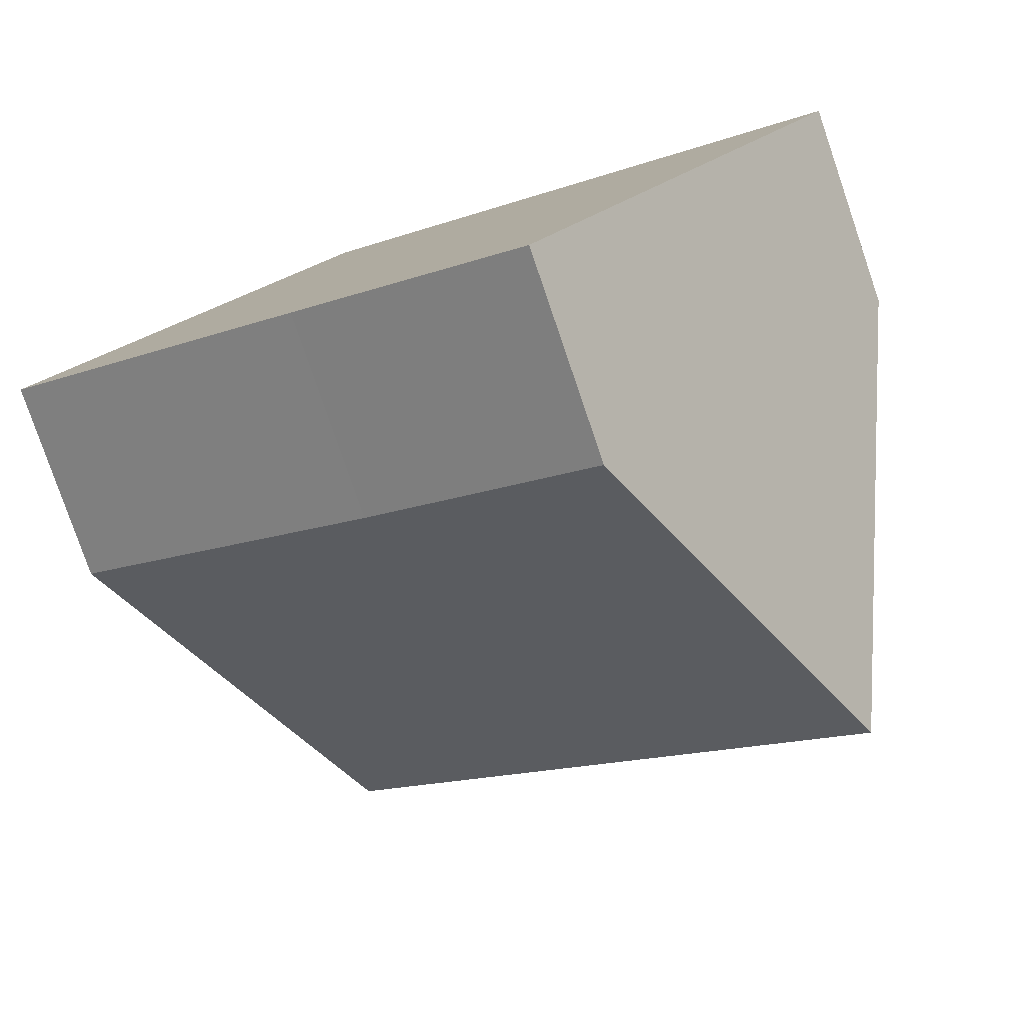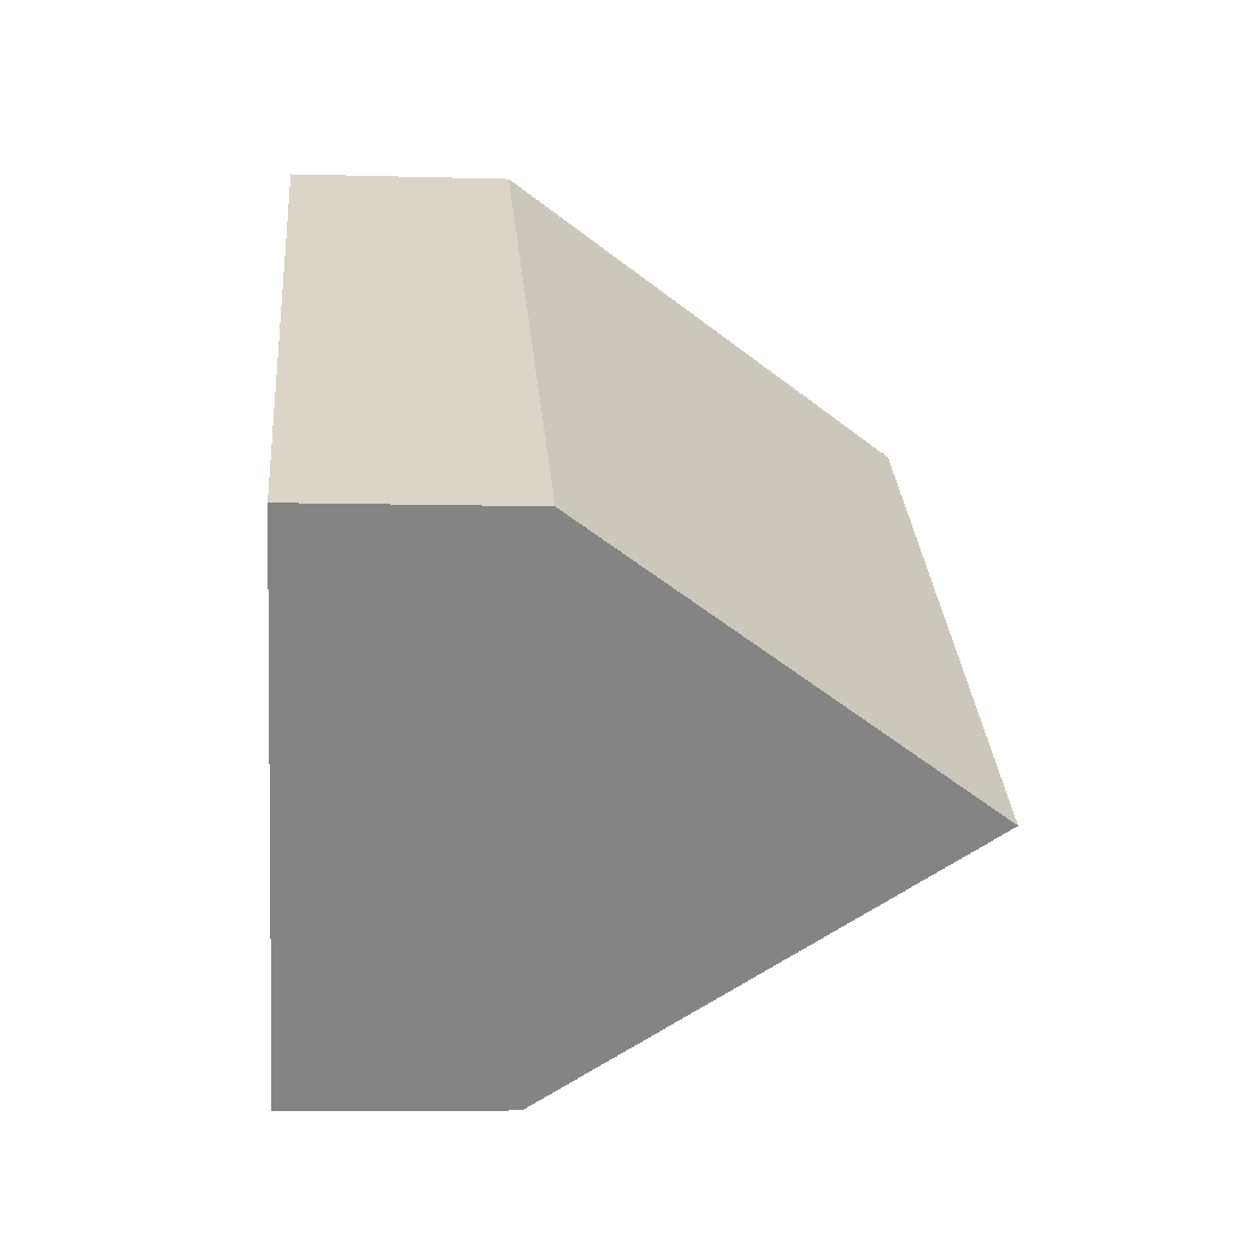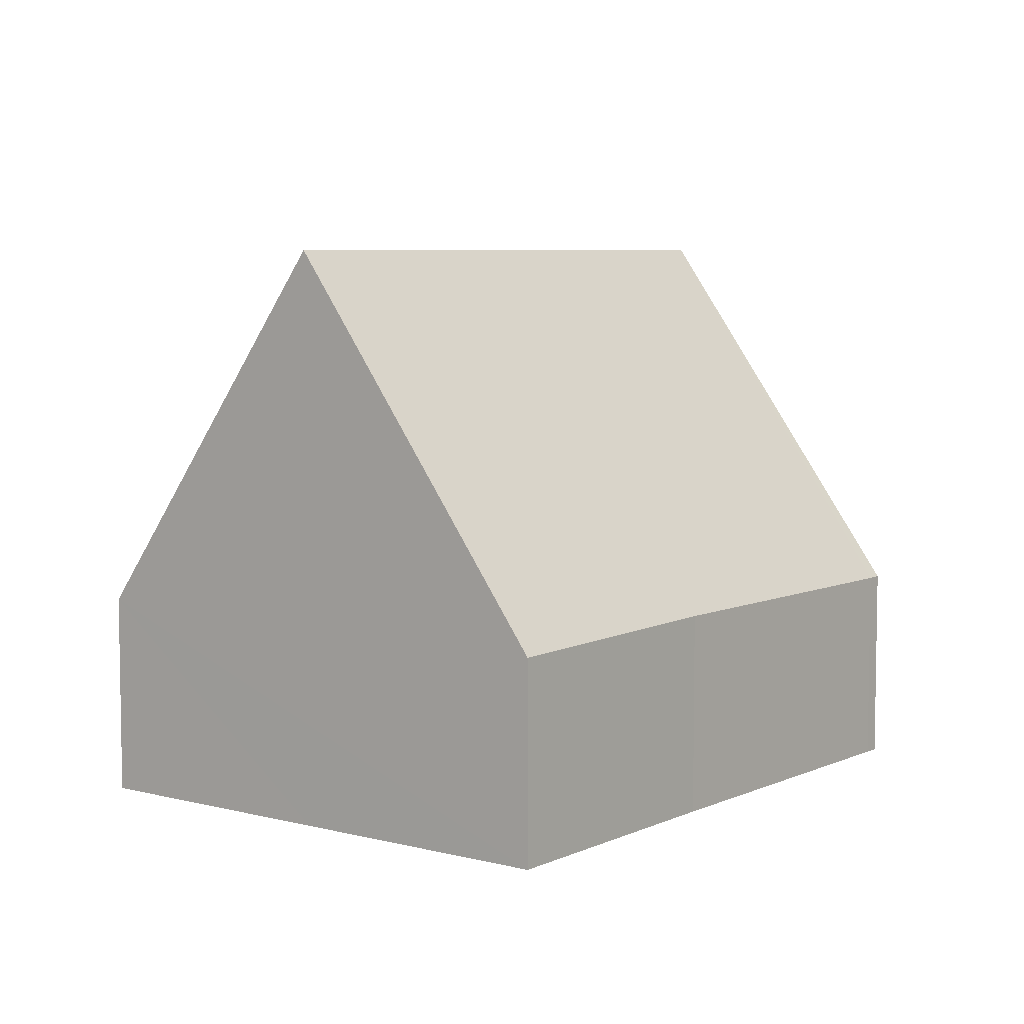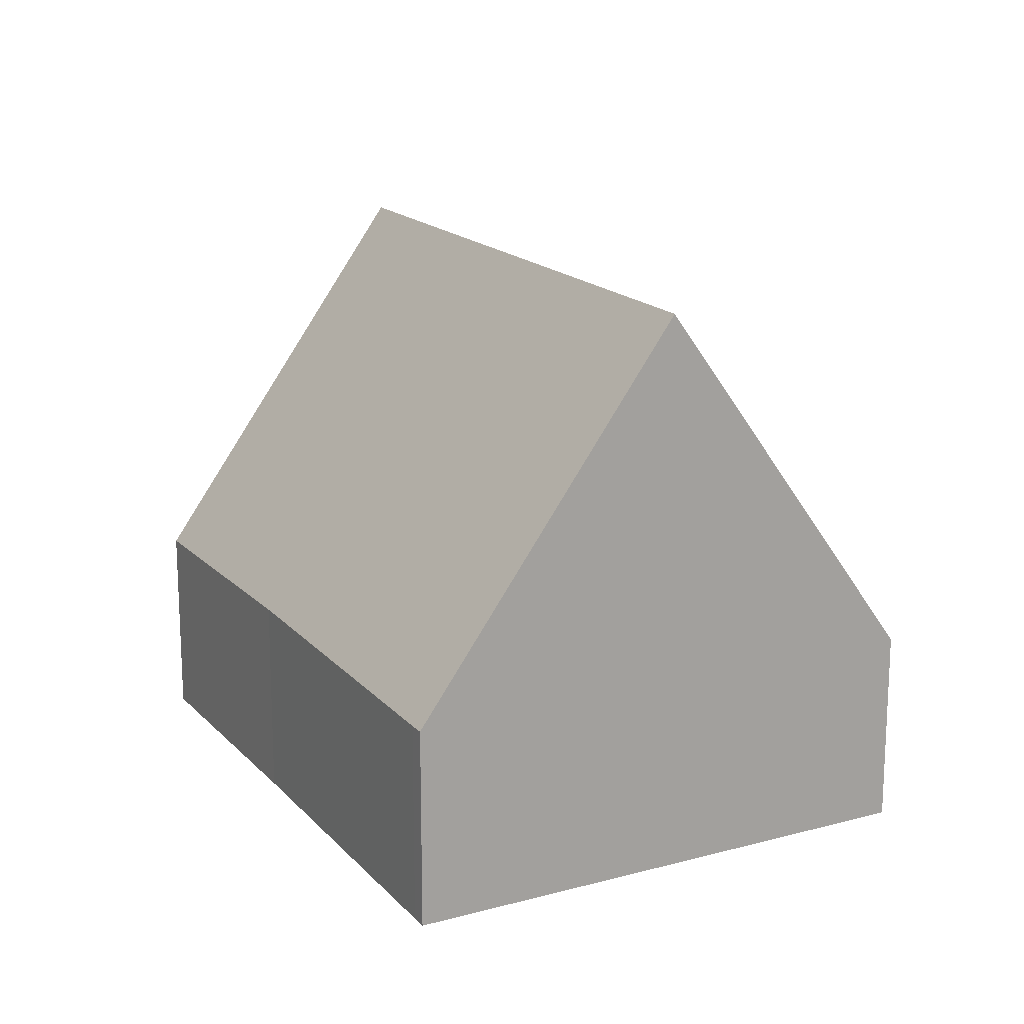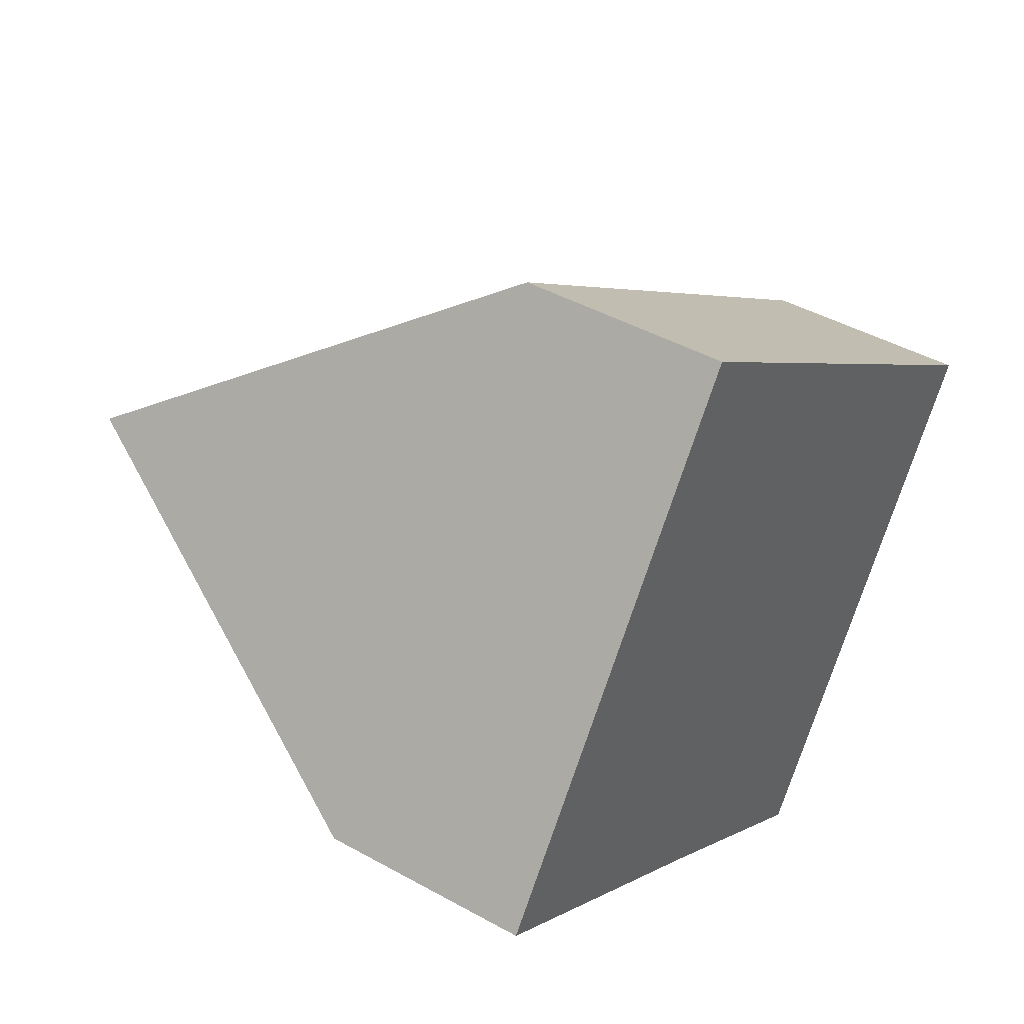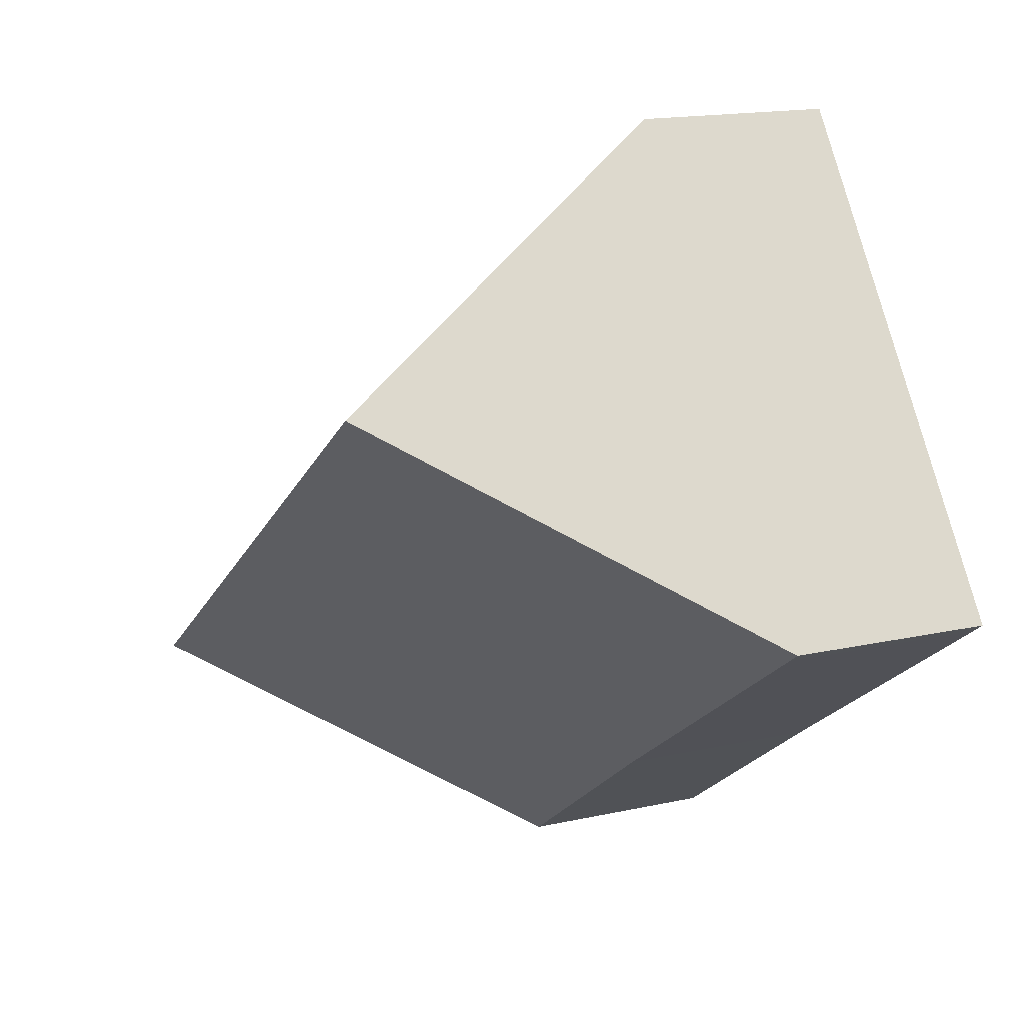
<metadata>
{"format":"obj","ext":"obj","renderer":"f3d","projection":"perspective","resolution":1024,"background":"white","views":[{"elev":-79.4,"azim":18.9,"up":"+Z"},{"elev":-6.5,"azim":85.0,"up":"+Z"},{"elev":6.5,"azim":162.7,"up":"+Y"},{"elev":17.3,"azim":-82.9,"up":"+Y"},{"elev":43.5,"azim":-56.6,"up":"+Z"},{"elev":16.1,"azim":-115.0,"up":"+Z"}]}
</metadata>
<code>
v  7.962 2.941 -5.578
v  2.317 8.425 3.264
v  10.29 8.425 -2.3
v  4.573 2.987 -3.172
v  0.197 2.963 -0.139
v  0 2.965 1.816e-16
v  4.661 2.901 6.565
v  12.59 3.007 0.938
v  7.962 3.416e-16 -5.578
v  4.573 1.942e-16 -3.172
v  0.197 8.511e-18 -0.139
v  0 0 0
v  2.317 -1.999e-16 3.264
v  4.661 -4.02e-16 6.565
v  12.59 -5.744e-17 0.938
v  10.29 1.408e-16 -2.3
g defaultobject
f 1 2 3
f 2 1 4
f 2 4 5
f 2 5 6
f 7 3 2
f 3 7 8
f 9 4 1
f 4 9 10
f 4 10 5
f 5 10 11
f 5 11 6
f 6 11 12
f 6 7 2
f 7 6 12
f 7 12 13
f 7 13 14
f 7 15 8
f 15 7 14
f 8 1 3
f 1 8 9
f 9 8 16
f 16 8 15
f 11 13 12
f 13 11 10
f 13 10 9
f 13 9 14
f 14 9 16
f 14 16 15

</code>
